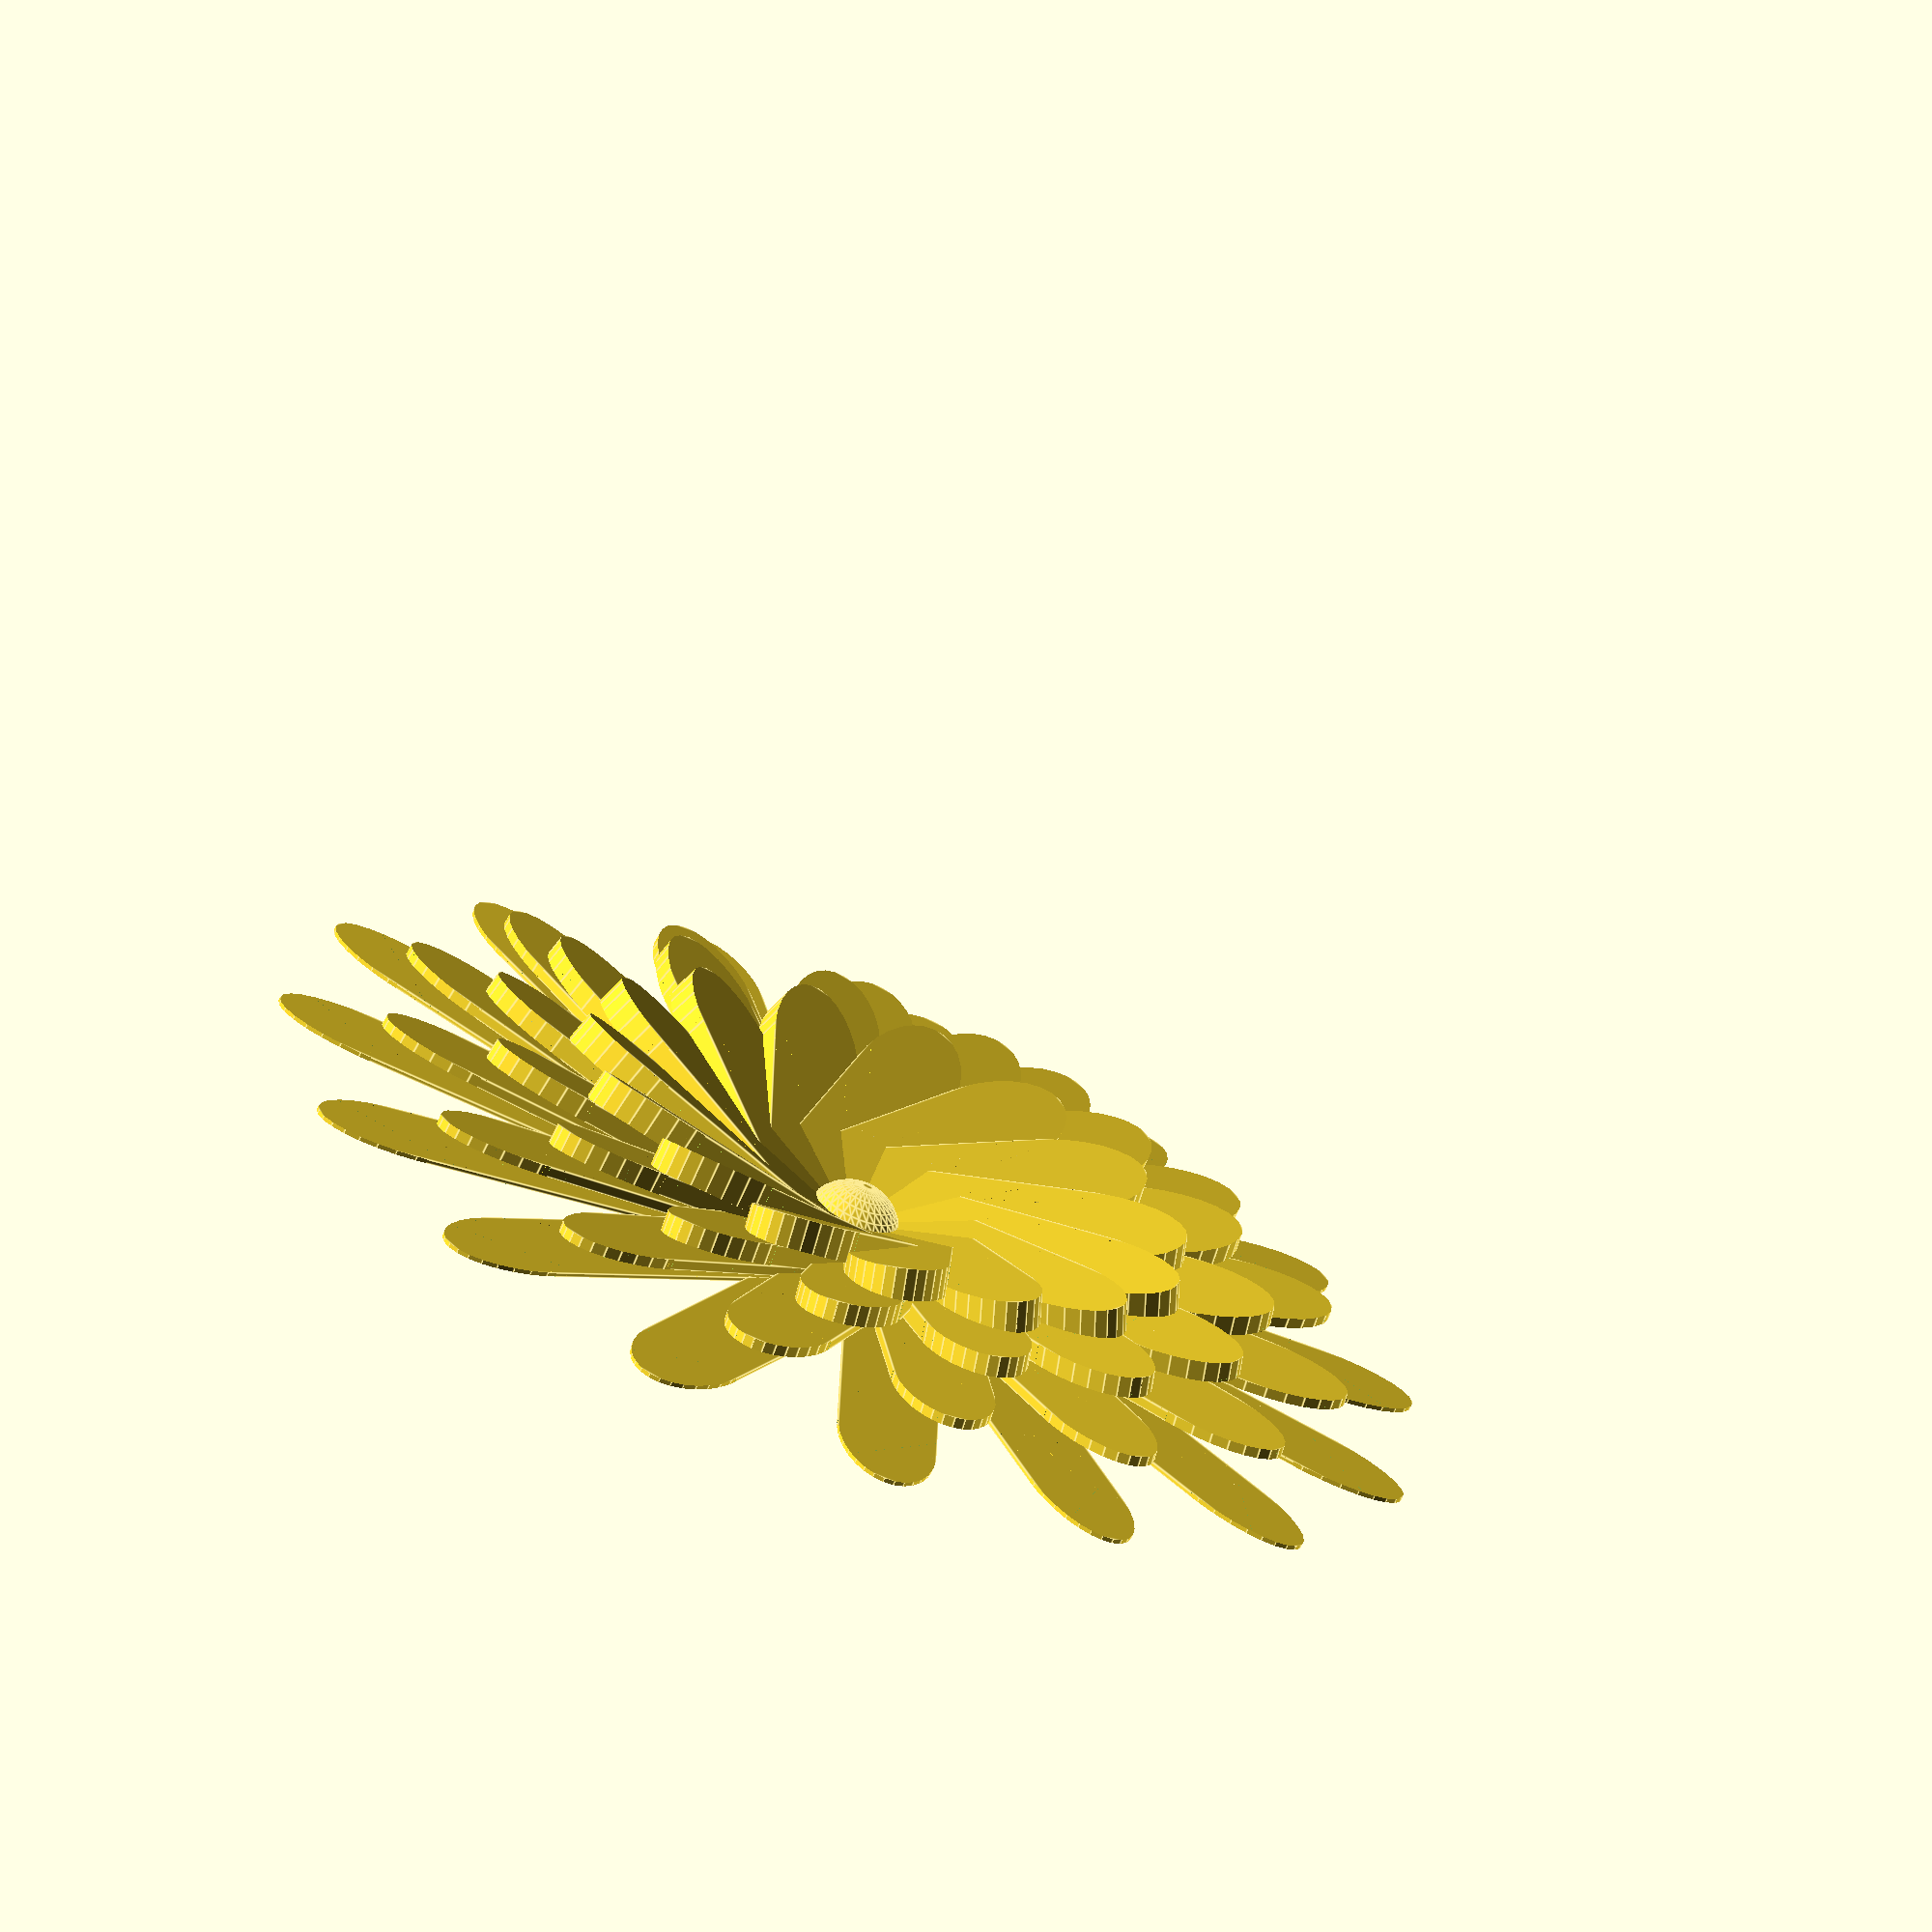
<openscad>
//flower center
r=12;
//petal length
x=145;
//petal width
y=25;
//# of petals
z=15;
//number of layers
l=4;

//DO NOT CHANGE UNLESS YOU ARE OK WITH FLOATING PETALS OR ADDING SUPPORTS TO DESIGN
//petal angle
a=5;
module makeFlowerBase()
{
    //flower center
    difference()
    {
        sphere(r);
        translate([0,0,-r]){cube([2*r,2*r,2*r],center=true);}
    }
    //add flat petals
    for(i=[0:z])
    {
        rotate([0,0,(360*i)/z])
        {
            difference()
            {   
                cube([x,y,1],center=false);
                translate([x-y,-y/2,-1]){makePetalMold();}
            }        
        }
        
    }
}
module makePetalMold()
{
    difference()
    {   
        cube([2*y,2*y,15]);
        translate([0,y,-1]){scale([2,1,10]){cylinder(15,y/2,y/2);}}
    }
}
module makePetals()
{
    for(j=[0:l-1])
    {
        x = x-(j*x*.15);
        for(i=[0:z])
        {
            rotate([j*a,-j*a,((360*i)+90*j)/z])
            {
                difference()
                {   
                    translate([0,0,-2*j]){cube([x,y,2.5*j],center=false);}
                    translate([x-y,-y/2,-10]){makePetalMold();}
                }
            }
            
        }
    }
}
module makeFlower()
{
    makeFlowerBase();
    
    difference()
    {
        makePetals();
        translate([0,0,-50]){cube([2*x,2*x,100],center=true);}
    }
}
makeFlower();
</openscad>
<views>
elev=67.2 azim=115.4 roll=337.4 proj=o view=edges
</views>
